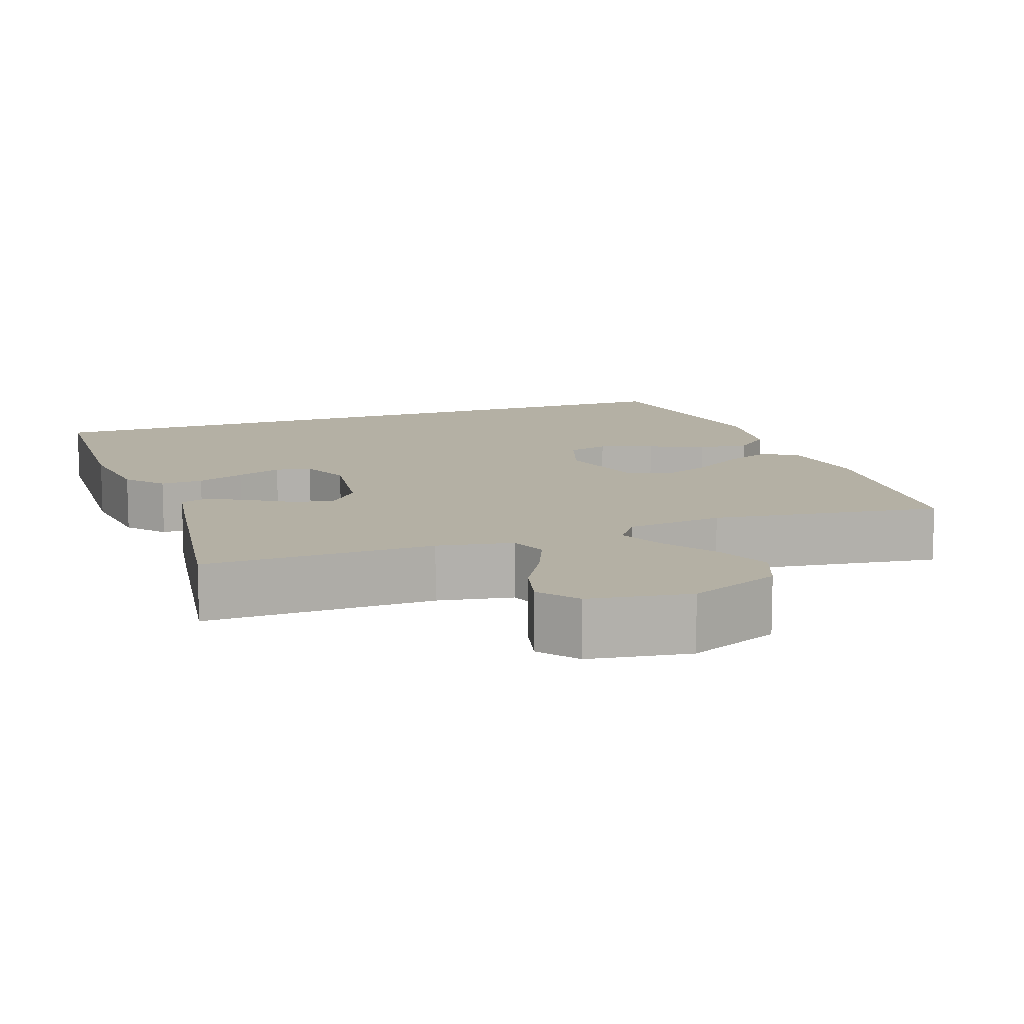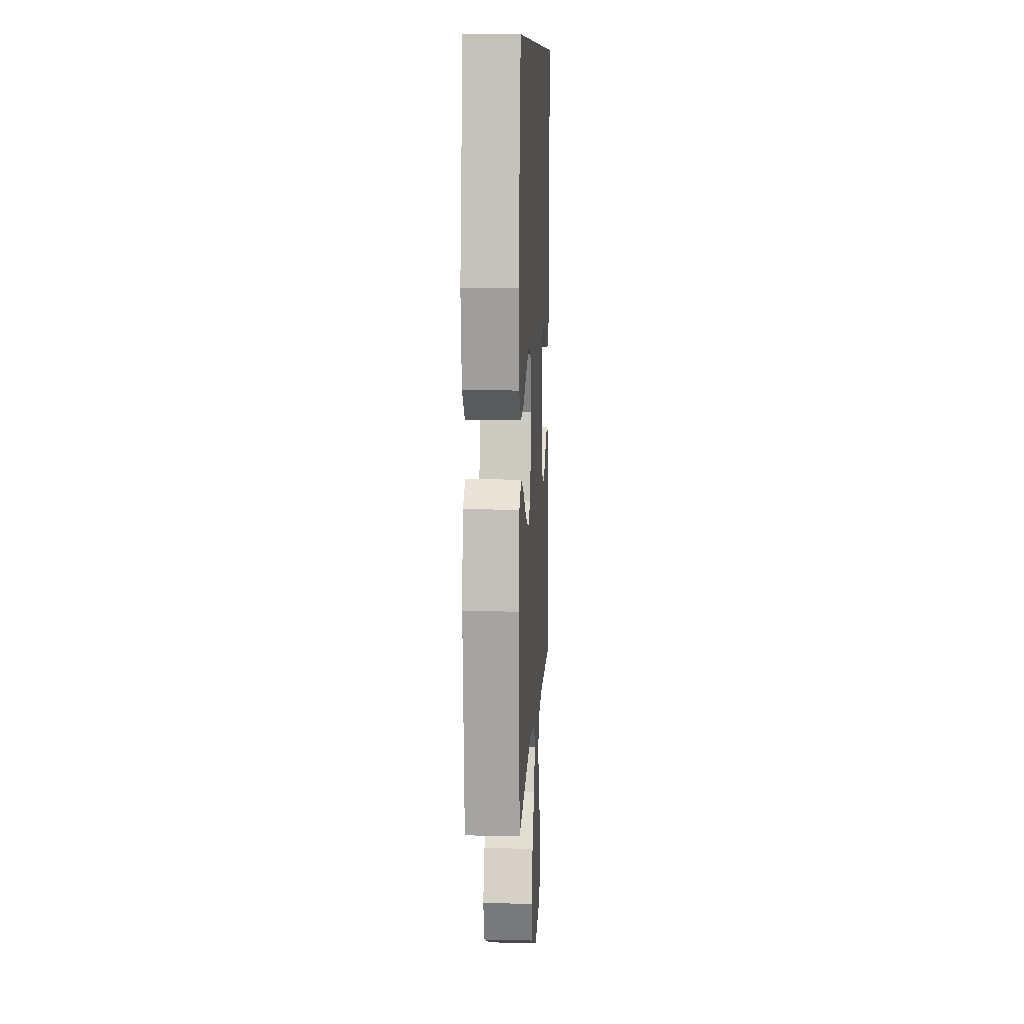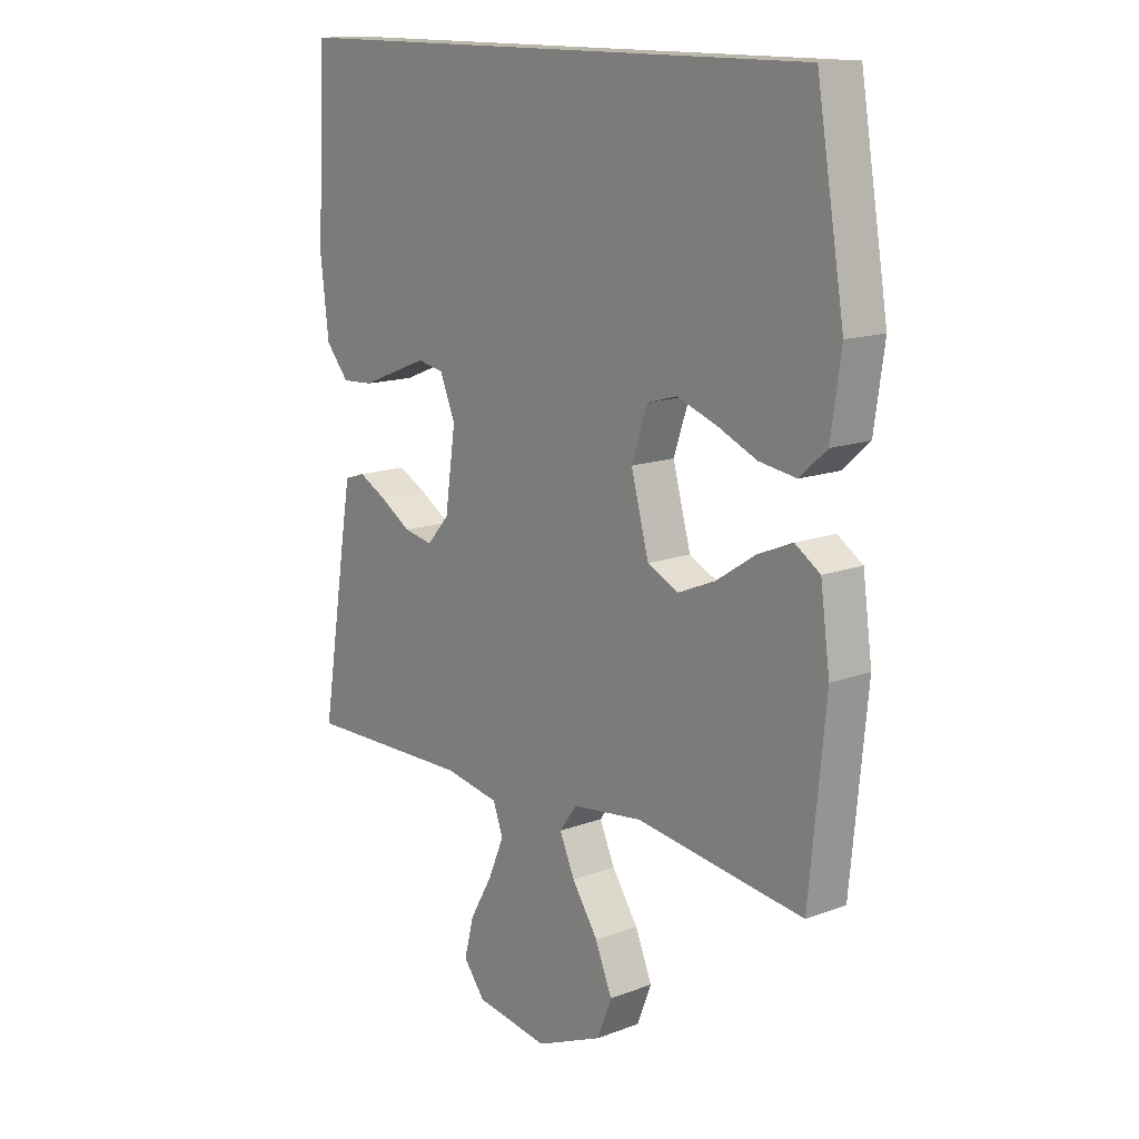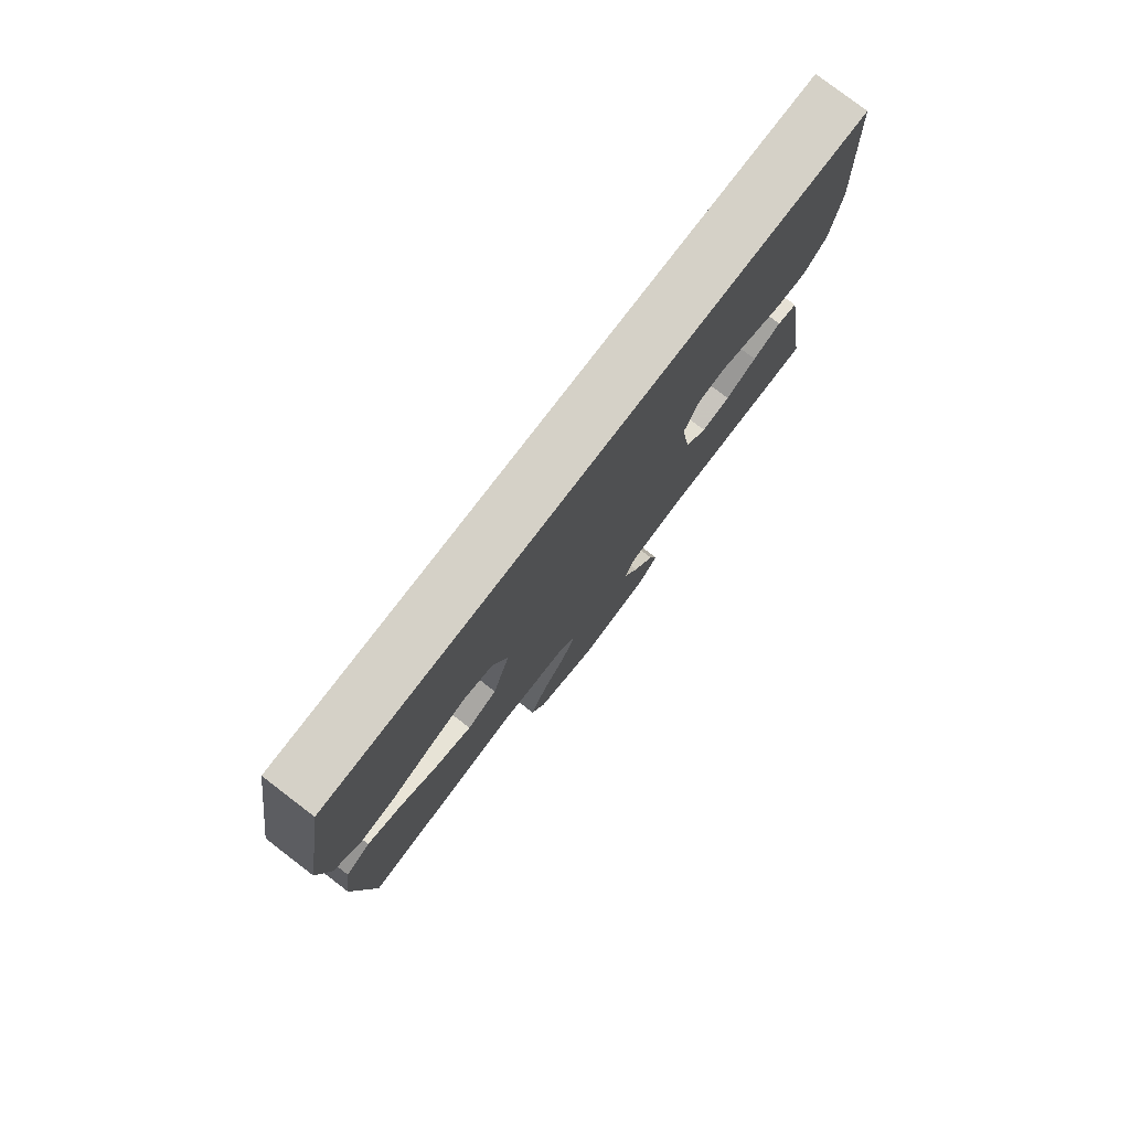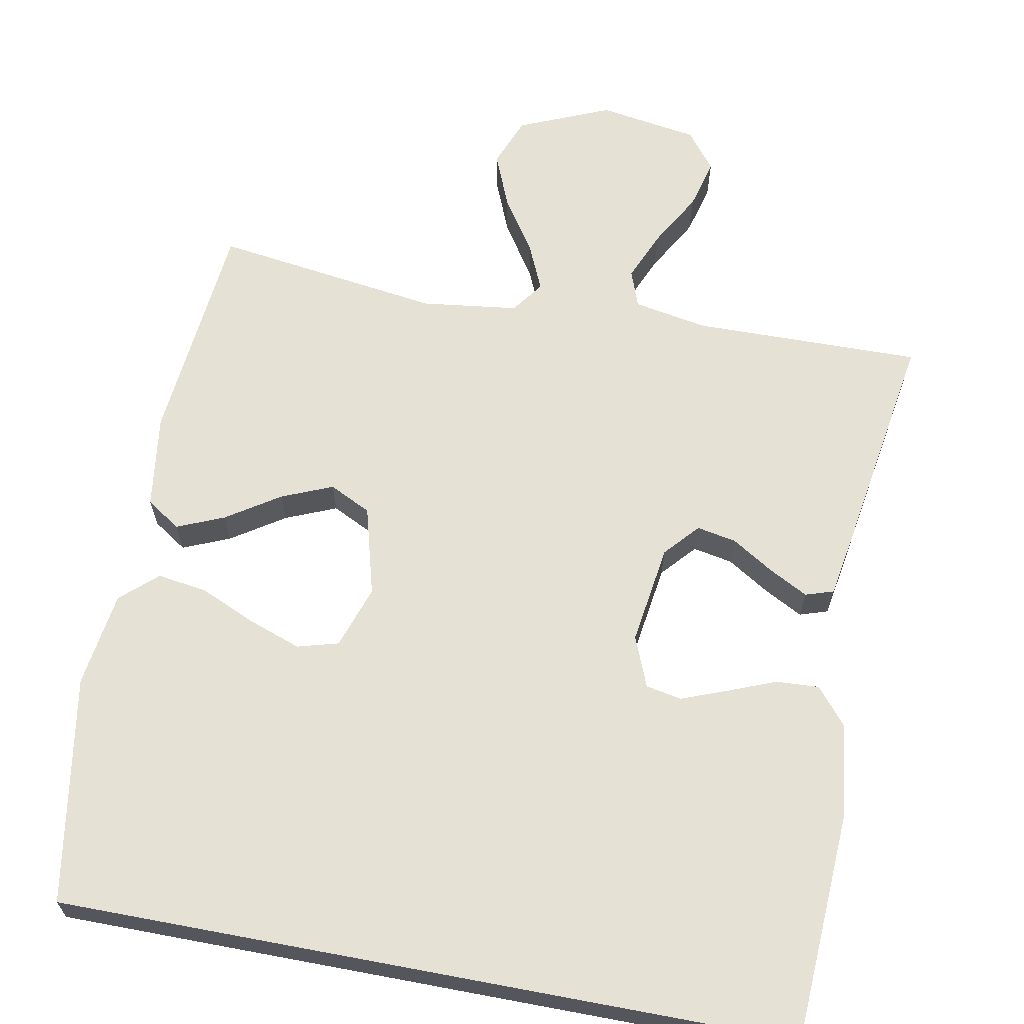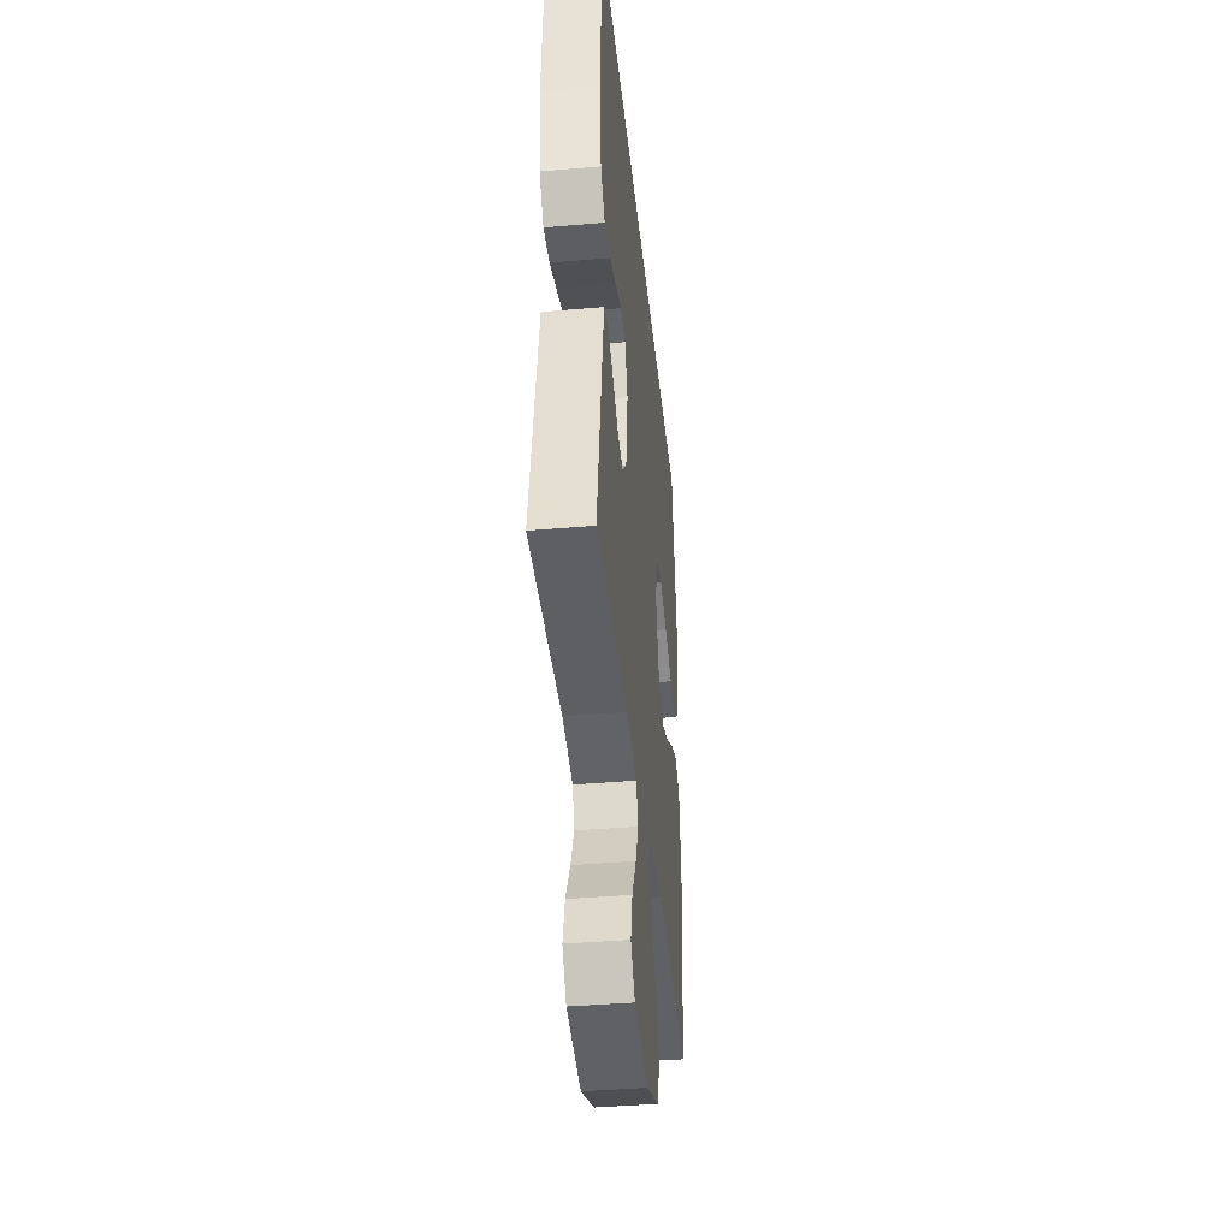
<metadata>
{"format":"obj","ext":"obj","renderer":"f3d","projection":"perspective","resolution":1024,"background":"white","views":[{"elev":11.5,"azim":160.2,"up":"+Y"},{"elev":10.5,"azim":-87.0,"up":"+Z"},{"elev":14.1,"azim":-129.7,"up":"+Z"},{"elev":79.0,"azim":-52.6,"up":"+Z"},{"elev":64.7,"azim":10.7,"up":"+Y"},{"elev":-40.8,"azim":96.0,"up":"+Z"}]}
</metadata>
<code>
v -0.487 0.07 0.5
v 0.476 0.07 0.5
v 0.492 0.07 0.2
v 0.477 0.07 0.074
v 0.436 0.07 0.025
v 0.38 0.07 0.028
v 0.317 0.07 0.053
v 0.257 0.07 0.076
v 0.21 0.07 0.067
v 0.183 0.07 0
v 0.202 0.07 -0.132
v 0.242 0.07 -0.177
v 0.294 0.07 -0.167
v 0.35 0.07 -0.132
v 0.401 0.07 -0.105
v 0.438 0.07 -0.117
v 0.452 0.07 -0.2
v 0.5 0.07 -0.5
v 0.2 0.07 -0.496
v 0.102 0.07 -0.514
v 0.084 0.07 -0.563
v 0.112 0.07 -0.629
v 0.153 0.07 -0.701
v 0.17 0.07 -0.768
v 0.131 0.07 -0.818
v 0 0.07 -0.839
v -0.12 0.07 -0.788
v -0.146 0.07 -0.722
v -0.116 0.07 -0.649
v -0.069 0.07 -0.578
v -0.042 0.07 -0.517
v -0.073 0.07 -0.474
v -0.2 0.07 -0.458
v -0.5 0.07 -0.5
v -0.529 0.07 -0.2
v -0.512 0.07 -0.075
v -0.467 0.07 -0.045
v -0.405 0.07 -0.071
v -0.335 0.07 -0.117
v -0.268 0.07 -0.145
v -0.213 0.07 -0.118
v -0.181 0.07 0
v -0.209 0.07 0.083
v -0.263 0.07 0.098
v -0.333 0.07 0.073
v -0.405 0.07 0.041
v -0.471 0.07 0.031
v -0.519 0.07 0.074
v -0.537 0.07 0.2
v -0.487 0 0.5
v 0.476 0 0.5
v 0.492 0 0.2
v 0.477 0 0.074
v 0.436 0 0.025
v 0.38 0 0.028
v 0.317 0 0.053
v 0.257 0 0.076
v 0.21 0 0.067
v 0.183 0 0
v 0.202 0 -0.132
v 0.242 0 -0.177
v 0.294 0 -0.167
v 0.35 0 -0.132
v 0.401 0 -0.105
v 0.438 0 -0.117
v 0.452 0 -0.2
v 0.5 0 -0.5
v 0.2 0 -0.496
v 0.102 0 -0.514
v 0.084 0 -0.563
v 0.112 0 -0.629
v 0.153 0 -0.701
v 0.17 0 -0.768
v 0.131 0 -0.818
v 0 0 -0.839
v -0.12 0 -0.788
v -0.146 0 -0.722
v -0.116 0 -0.649
v -0.069 0 -0.578
v -0.042 0 -0.517
v -0.073 0 -0.474
v -0.2 0 -0.458
v -0.5 0 -0.5
v -0.529 0 -0.2
v -0.512 0 -0.075
v -0.467 0 -0.045
v -0.405 0 -0.071
v -0.335 0 -0.117
v -0.268 0 -0.145
v -0.213 0 -0.118
v -0.181 0 0
v -0.209 0 0.083
v -0.263 0 0.098
v -0.333 0 0.073
v -0.405 0 0.041
v -0.471 0 0.031
v -0.519 0 0.074
v -0.537 0 0.2
f 45 46 47 48
f 44 45 48 49
f 43 44 49 1
f 36 37 38 39
f 36 39 40
f 33 34 35 36
f 32 33 36 40
f 31 32 40 41
f 27 28 29 30
f 27 30 31
f 26 27 31
f 25 26 31
f 22 23 24 25
f 21 22 25 31
f 20 21 31 41
f 16 17 18 19
f 13 14 15 16
f 13 16 19 20
f 4 5 6 7
f 4 7 8
f 3 4 8
f 43 1 2 3
f 42 43 3 8
f 12 13 20
f 11 12 20 41
f 10 11 41 42
f 42 8 9
f 9 10 42
f 97 96 95 94
f 98 97 94 93
f 50 98 93 92
f 88 87 86 85
f 89 88 85
f 85 84 83 82
f 89 85 82 81
f 90 89 81 80
f 79 78 77 76
f 80 79 76
f 80 76 75
f 80 75 74
f 74 73 72 71
f 80 74 71 70
f 90 80 70 69
f 68 67 66 65
f 65 64 63 62
f 69 68 65 62
f 56 55 54 53
f 57 56 53
f 57 53 52
f 52 51 50 92
f 57 52 92 91
f 69 62 61
f 90 69 61 60
f 91 90 60 59
f 58 57 91
f 91 59 58
f 1 50 51 2
f 2 51 52 3
f 3 52 53 4
f 4 53 54 5
f 5 54 55 6
f 6 55 56 7
f 7 56 57 8
f 8 57 58 9
f 9 58 59 10
f 10 59 60 11
f 11 60 61 12
f 12 61 62 13
f 13 62 63 14
f 14 63 64 15
f 15 64 65 16
f 16 65 66 17
f 17 66 67 18
f 18 67 68 19
f 19 68 69 20
f 20 69 70 21
f 21 70 71 22
f 22 71 72 23
f 23 72 73 24
f 24 73 74 25
f 25 74 75 26
f 26 75 76 27
f 27 76 77 28
f 28 77 78 29
f 29 78 79 30
f 30 79 80 31
f 31 80 81 32
f 32 81 82 33
f 33 82 83 34
f 34 83 84 35
f 35 84 85 36
f 36 85 86 37
f 37 86 87 38
f 38 87 88 39
f 39 88 89 40
f 40 89 90 41
f 41 90 91 42
f 42 91 92 43
f 43 92 93 44
f 44 93 94 45
f 45 94 95 46
f 46 95 96 47
f 47 96 97 48
f 48 97 98 49
f 49 98 50 1

</code>
